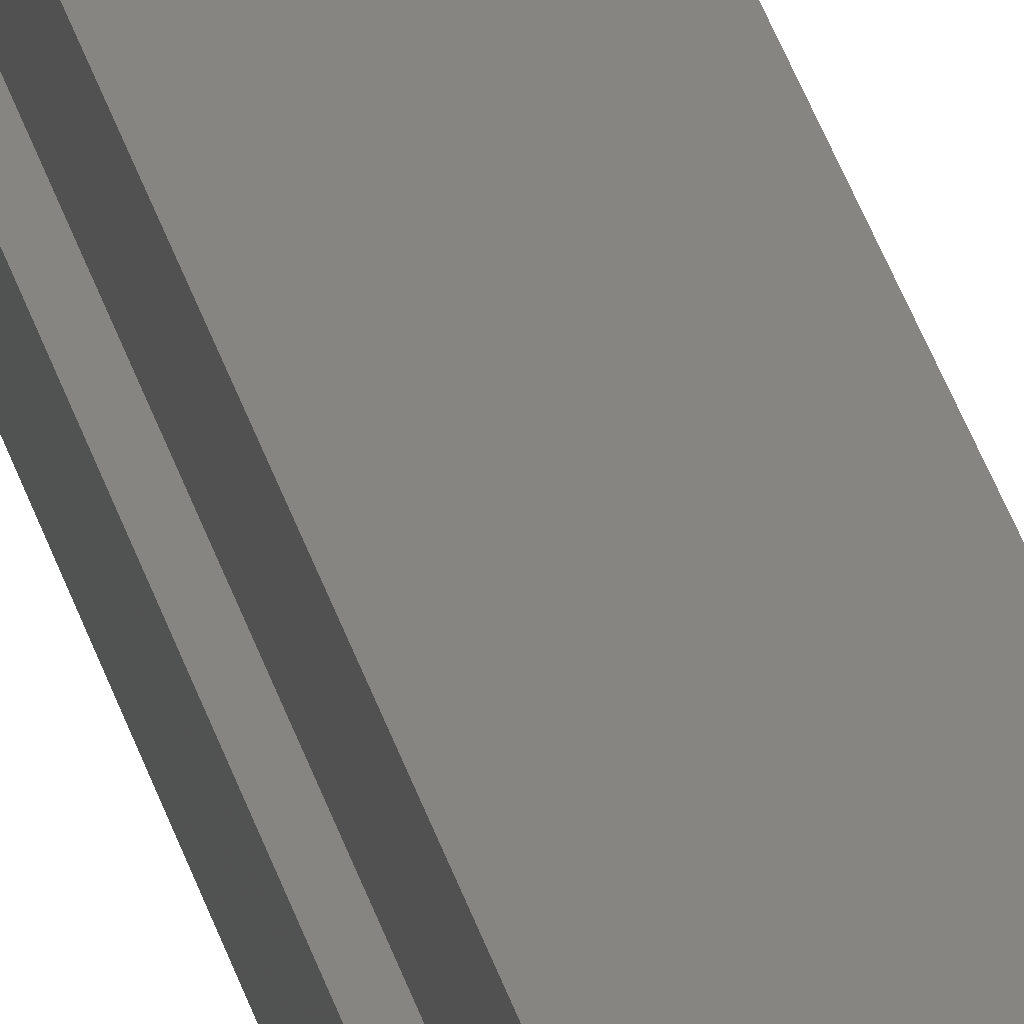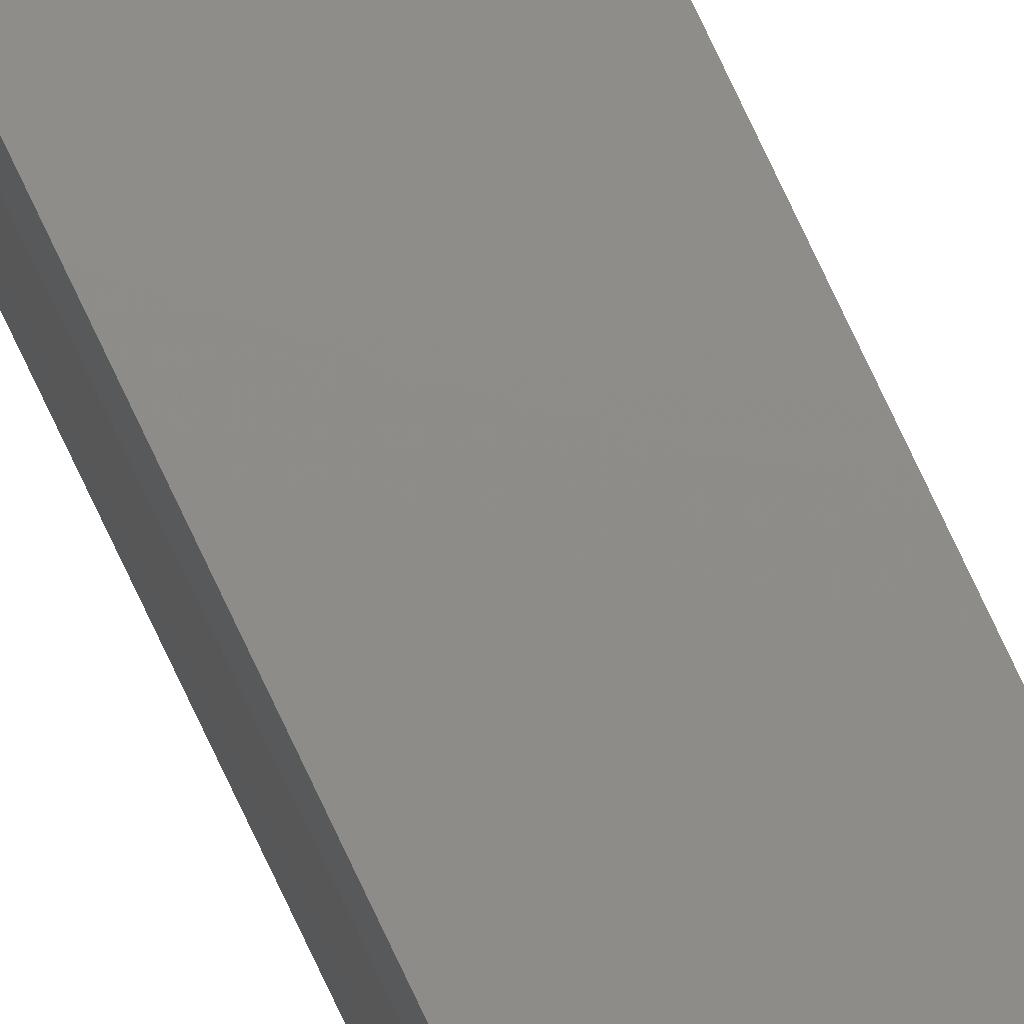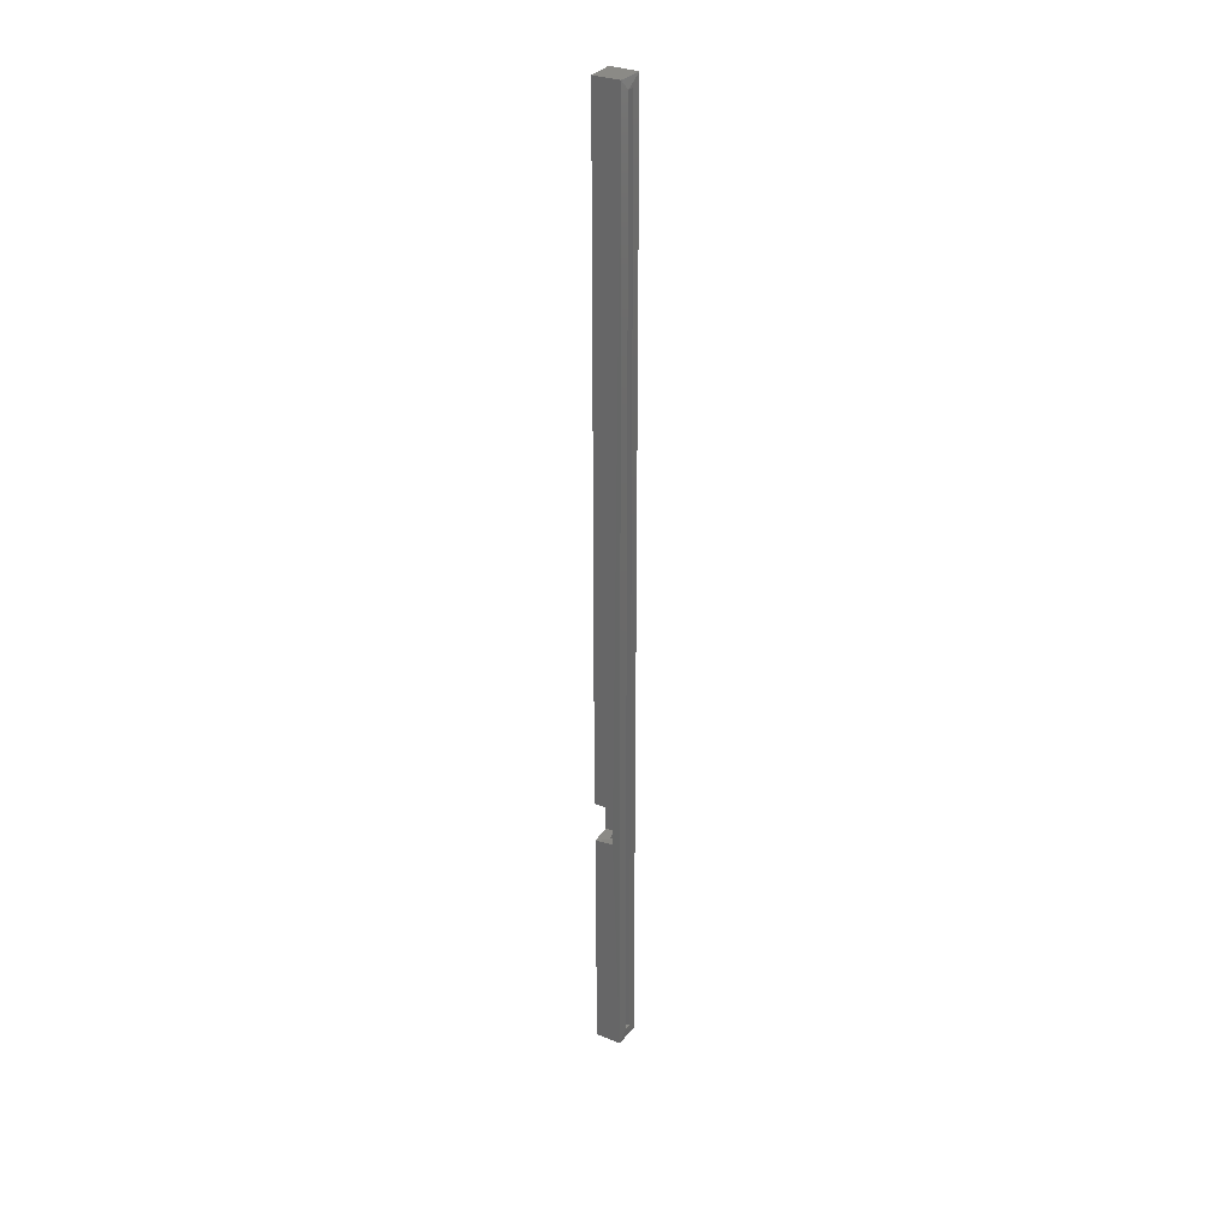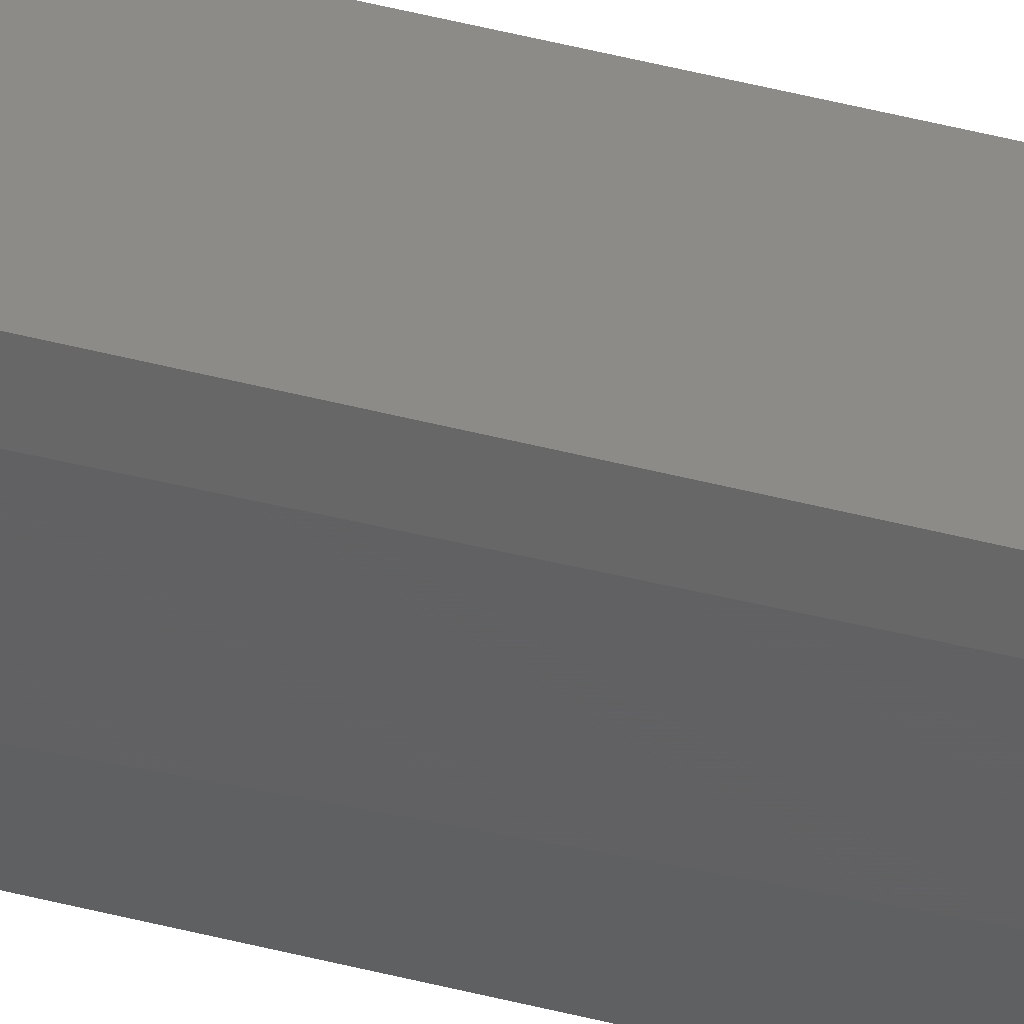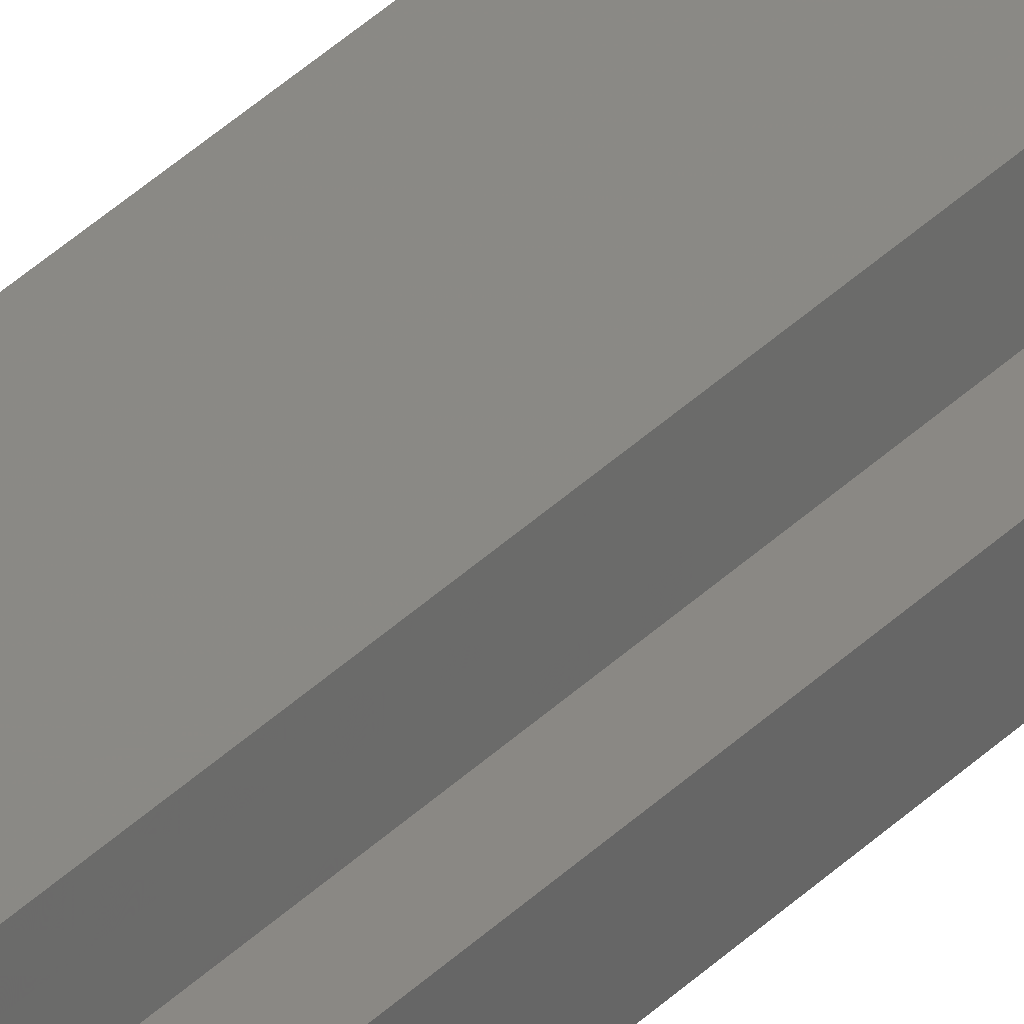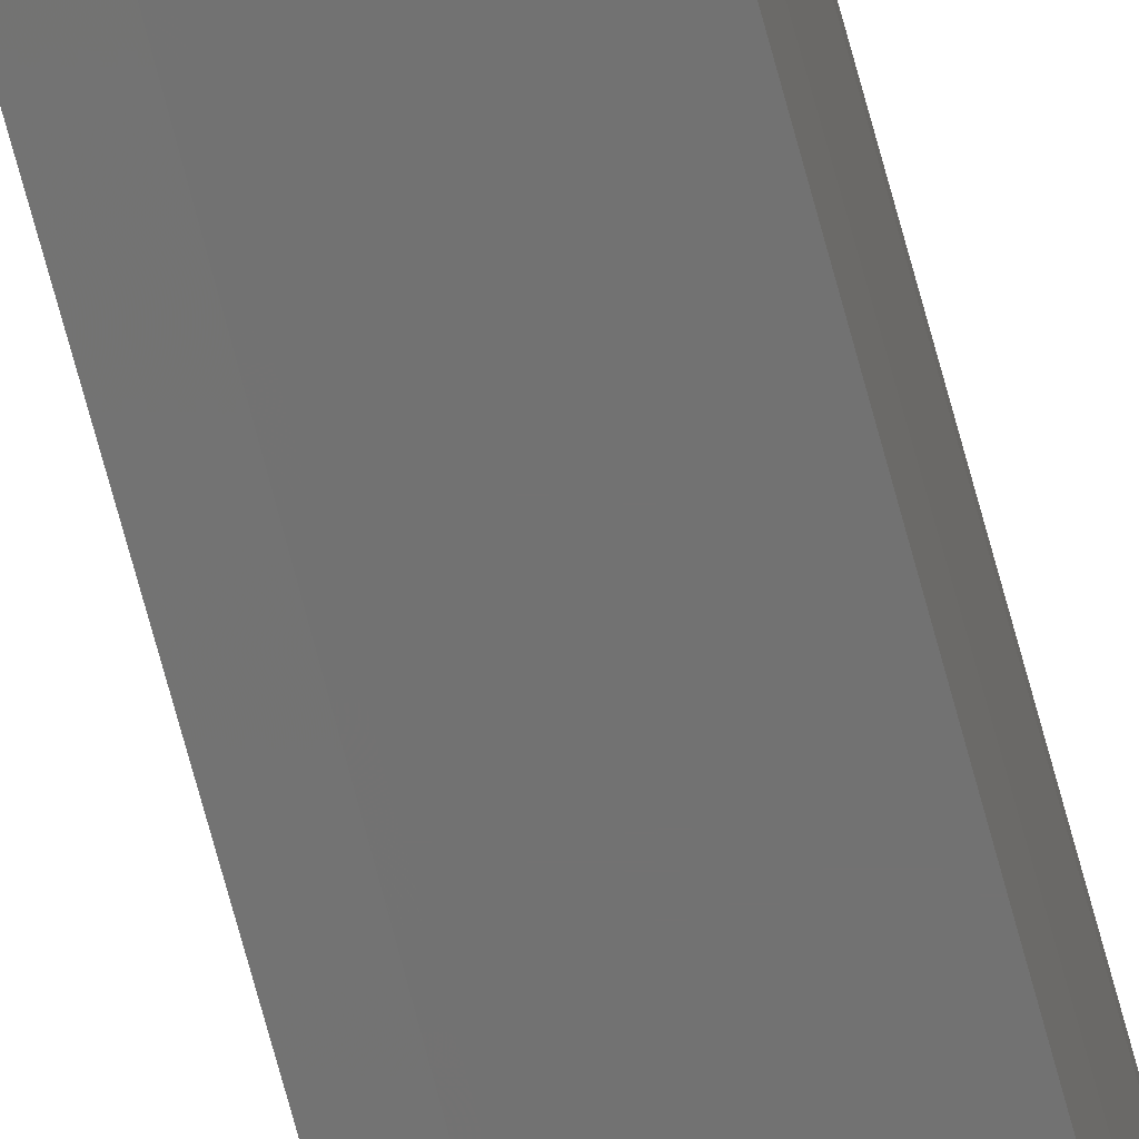
<metadata>
{"format":"stl","ext":"stl","renderer":"f3d","projection":"perspective","resolution":1024,"background":"white","views":[{"elev":22.2,"azim":170.1,"up":"+Y"},{"elev":75.7,"azim":-25.1,"up":"+Y"},{"elev":30.8,"azim":30.3,"up":"+Z"},{"elev":36.0,"azim":-69.9,"up":"+Y"},{"elev":27.5,"azim":31.4,"up":"+Y"},{"elev":-64.2,"azim":-165.6,"up":"+Y"}]}
</metadata>
<code>
# stl→obj: 38 verts, 76 faces
v 0.006826 -0.0002467 0.1865
v 0.007812 -0.007812 0.1875
v 0.007812 -0.0002467 0.1875
v 0.007812 0.007812 0.1875
v 0.006826 0.007812 0.1865
v 0.007812 0.005839 0.1875
v 0.006826 0.005839 0.1865
v 0.0009868 0.005839 0.1865
v -0.007319 0.007812 0.1865
v -0.006332 -0.008059 0.1865
v 0.0009868 -0.0002467 0.1865
v 0.006826 0.005839 0.2188
v 0.007812 0.007812 0.2178
v 0.006826 0.007812 0.2188
v 0.006826 -0.007812 0.2188
v 0.0009868 -0.0002467 0.2188
v 0.006826 -0.0002467 0.2188
v -0.007319 -0.007812 0.2188
v 0.0009868 0.005839 0.2188
v -0.007319 0.007812 0.2188
v 0.007812 -0.0002467 0.2178
v 0.007812 0.005839 0.2178
v -0.006826 0.01365 0
v -0.006332 -0.008059 0
v -0.006826 0.01365 0.75
v -0.006332 -0.008059 0.75
v 0.01414 -0.008059 0.75
v 0.01414 -0.008059 0
v 0.0009868 0.005839 0.7422
v 0.01464 0.005839 0.7422
v 0.01464 0.005839 0.007812
v 0.0009868 0.005839 0.007812
v 0.0009868 -0.0002467 0.7422
v 0.0009868 -0.0002467 0.007812
v 0.01464 -0.0002467 0.007812
v 0.01464 -0.0002467 0.7422
v 0.01464 0.01291 0
v 0.01464 0.01291 0.75
f 1 2 3
f 4 5 6
f 6 5 7
f 8 4 9
f 5 8 7
f 4 8 5
f 10 2 1
f 10 1 11
f 10 11 8
f 10 8 9
f 12 13 14
f 15 16 17
f 15 18 16
f 18 19 16
f 18 20 19
f 20 12 19
f 13 12 20
f 21 15 17
f 14 13 12
f 12 13 22
f 15 21 2
f 2 21 3
f 22 13 6
f 6 13 4
f 4 13 9
f 9 13 20
f 23 24 10
f 23 10 9
f 23 9 20
f 23 20 25
f 20 18 25
f 25 18 26
f 27 26 18
f 27 18 15
f 27 15 2
f 27 2 28
f 24 28 10
f 10 28 2
f 19 12 29
f 12 30 29
f 12 22 30
f 22 31 30
f 31 22 6
f 31 6 7
f 31 7 8
f 31 8 32
f 19 29 16
f 16 29 33
f 32 8 34
f 34 8 11
f 11 1 34
f 1 35 34
f 36 21 17
f 36 17 16
f 36 16 33
f 35 1 3
f 35 3 21
f 35 21 36
f 28 35 27
f 28 37 35
f 37 31 35
f 37 38 31
f 35 36 27
f 38 27 36
f 38 36 30
f 38 30 31
f 32 34 31
f 31 34 35
f 29 30 33
f 33 30 36
f 26 27 25
f 25 27 38
f 24 23 28
f 28 23 37
f 37 23 38
f 38 23 25

</code>
